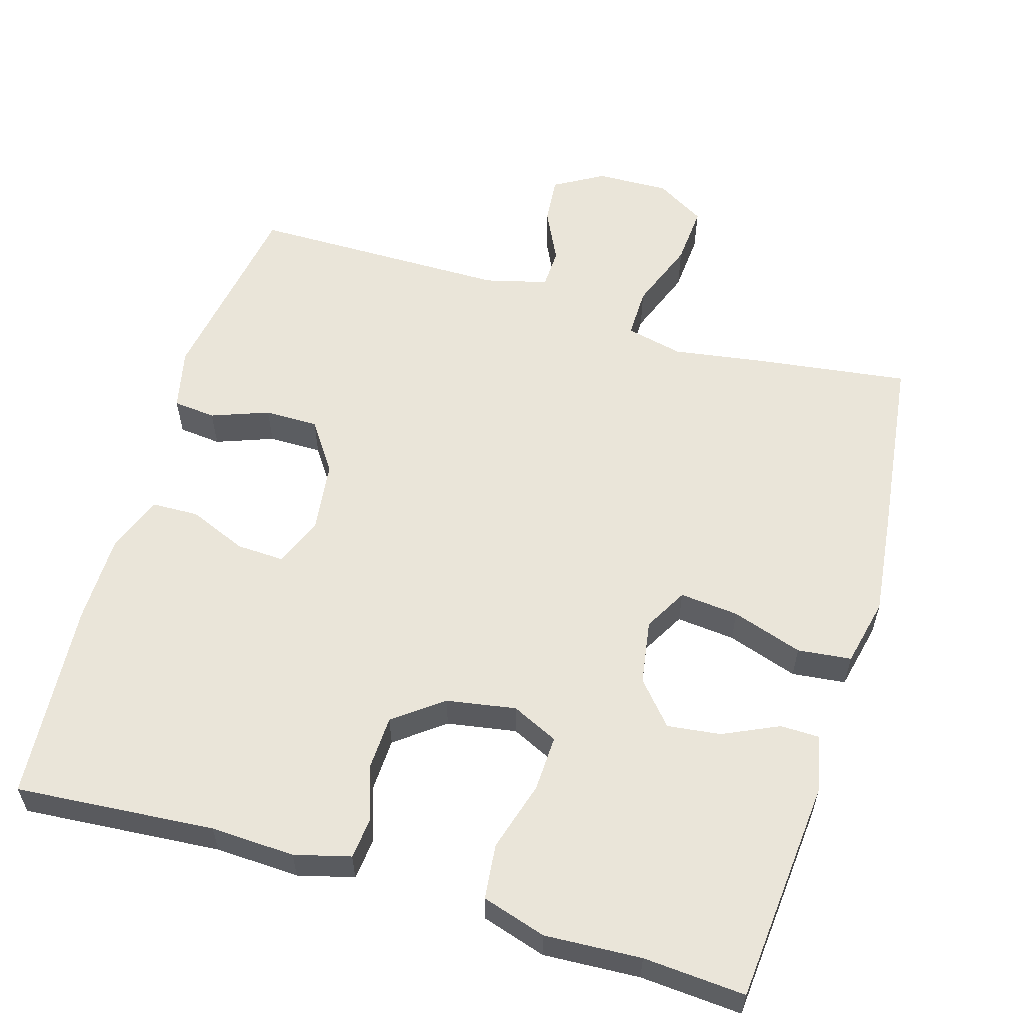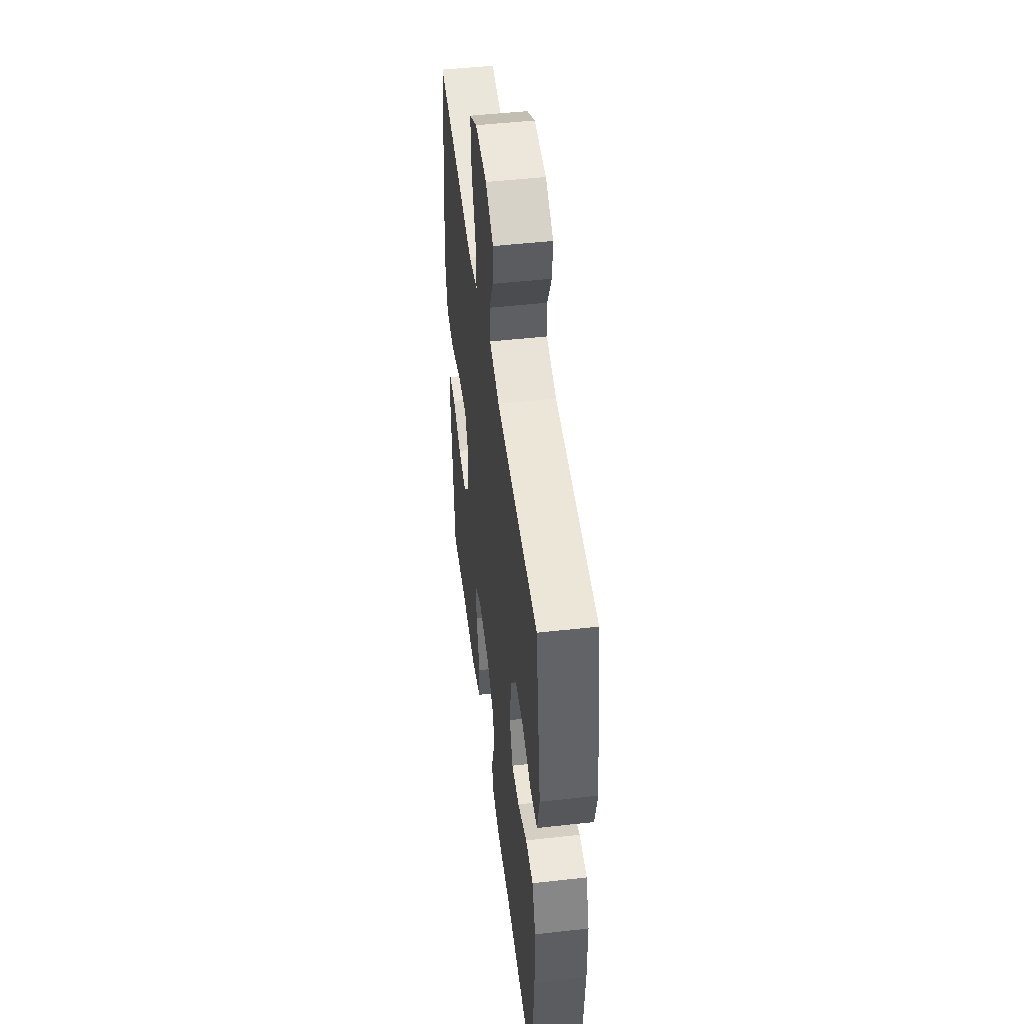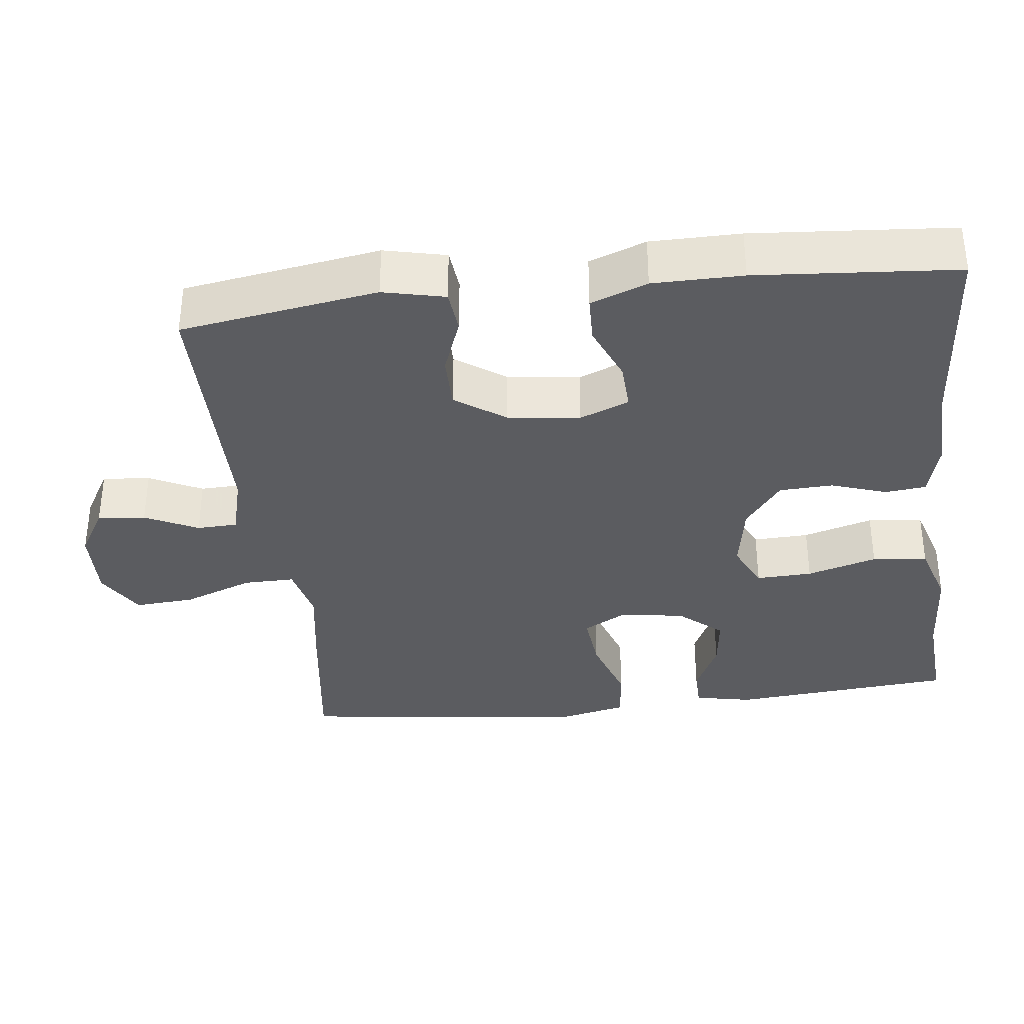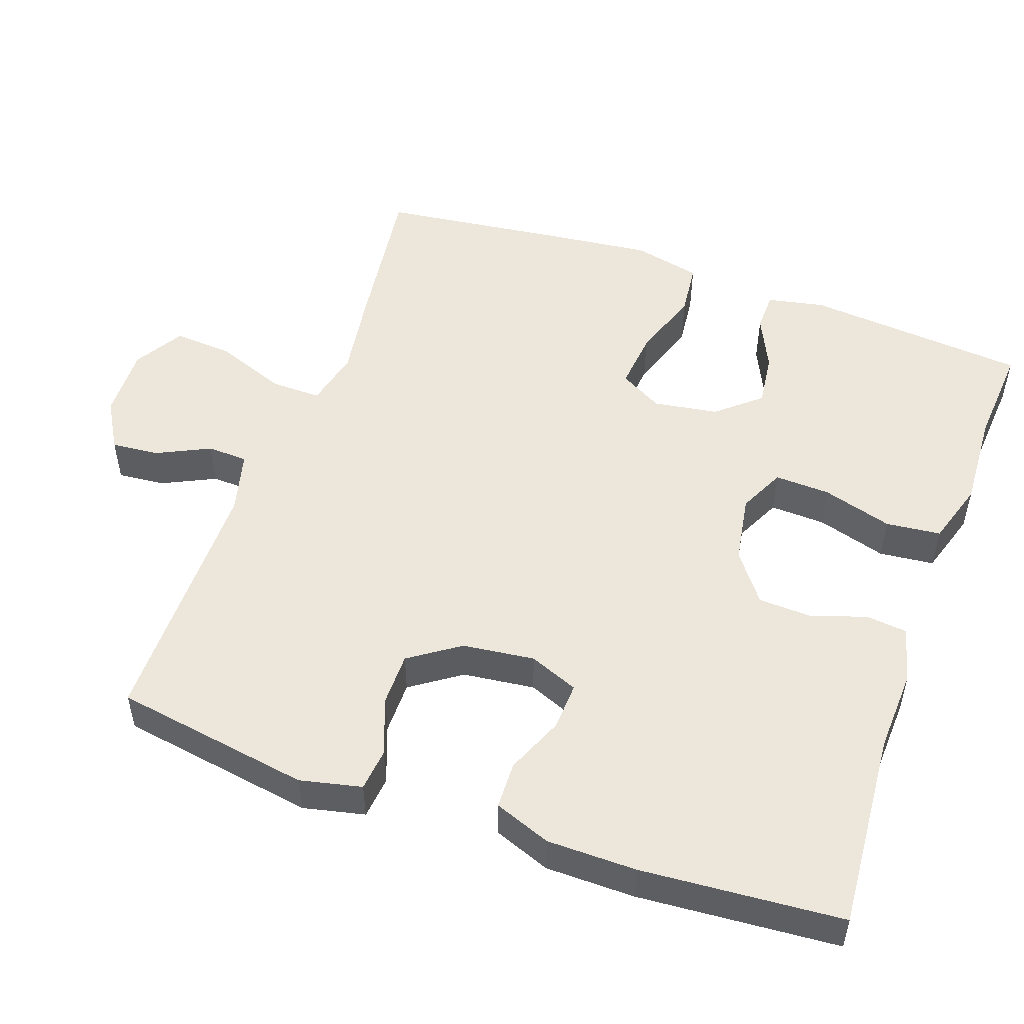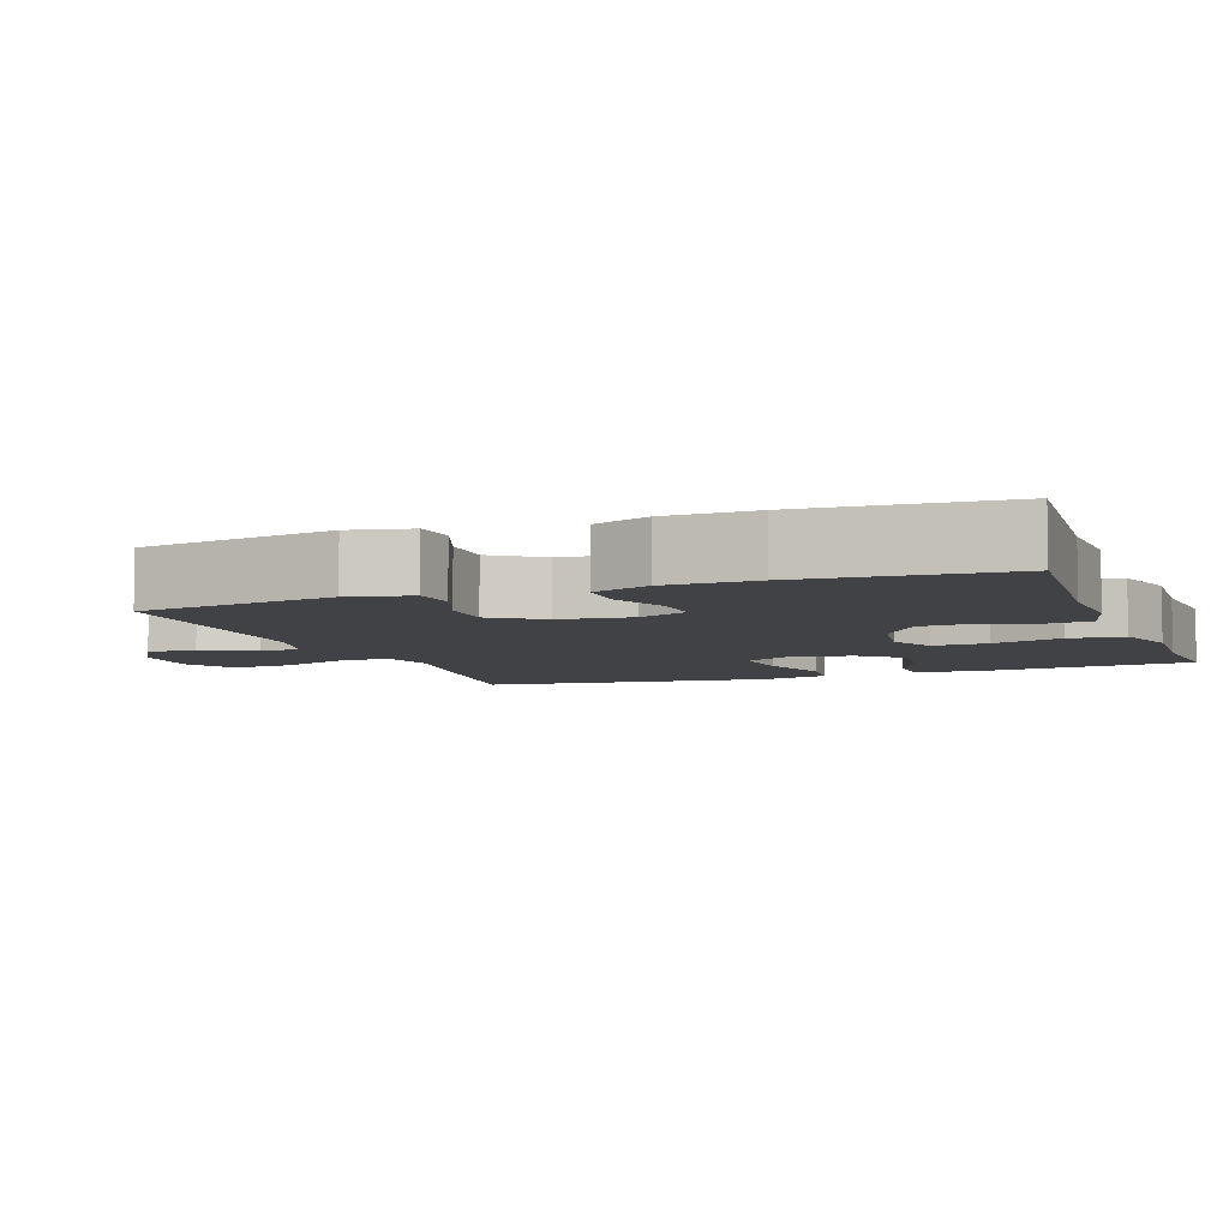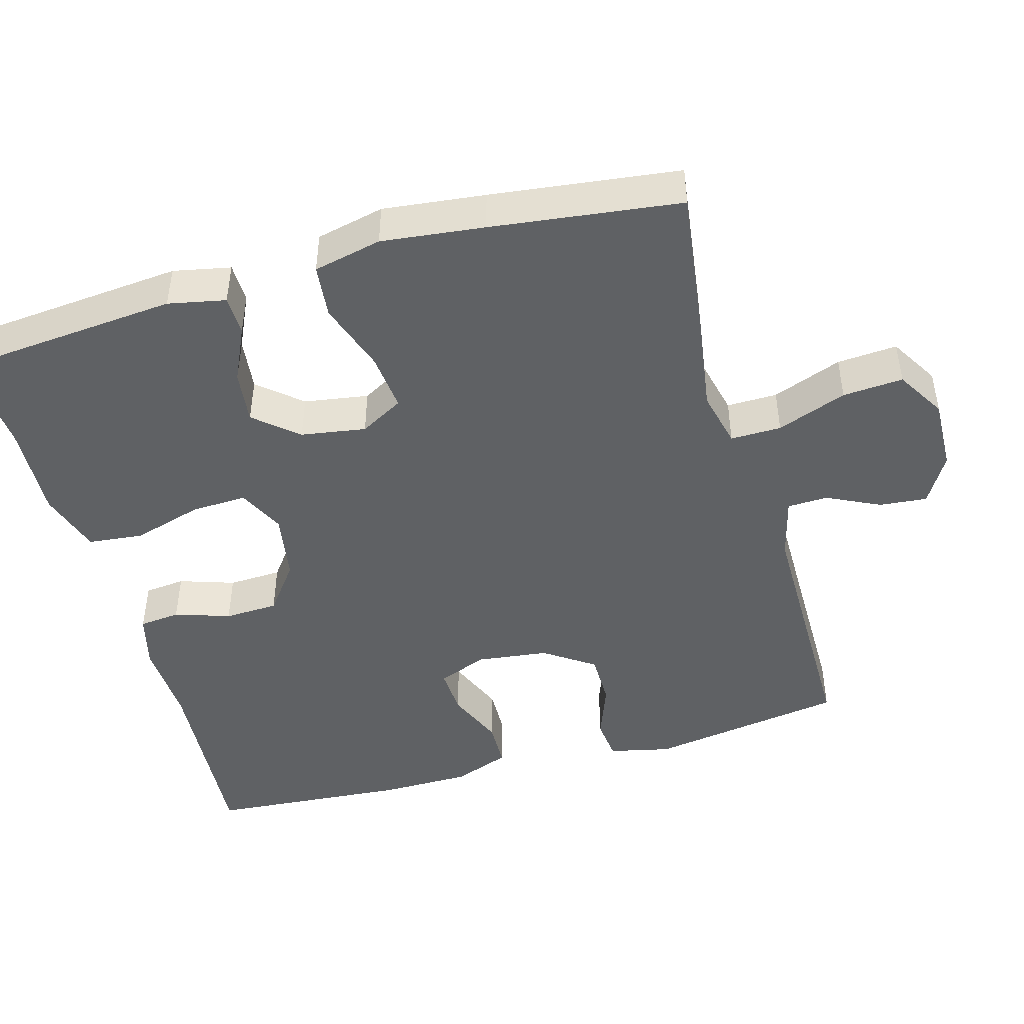
<metadata>
{"format":"obj","ext":"obj","renderer":"f3d","projection":"perspective","resolution":1024,"background":"white","views":[{"elev":58.0,"azim":-163.4,"up":"+Y"},{"elev":48.8,"azim":82.9,"up":"+Z"},{"elev":-35.1,"azim":96.7,"up":"+Y"},{"elev":51.3,"azim":109.6,"up":"+Y"},{"elev":-6.4,"azim":110.3,"up":"+Y"},{"elev":-45.9,"azim":-74.2,"up":"+Y"}]}
</metadata>
<code>
v -0.5 0.07 -0.5
v -0.527 0.07 -0.196
v -0.511 0.07 -0.118
v -0.457 0.07 -0.117
v -0.382 0.07 -0.152
v -0.309 0.07 -0.161
v -0.259 0.07 -0.103
v -0.245 0.07 -0.015
v -0.278 0.07 0.044
v -0.358 0.07 0.036
v -0.454 0.07 0.004
v -0.527 0.07 0.012
v -0.548 0.07 0.105
v -0.532 0.07 0.244
v -0.5 0.07 0.5
v -0.291 0.07 0.472
v -0.167 0.07 0.453
v -0.089 0.07 0.471
v -0.09 0.07 0.54
v -0.126 0.07 0.635
v -0.132 0.07 0.717
v -0.065 0.07 0.757
v 0.034 0.07 0.754
v 0.101 0.07 0.715
v 0.095 0.07 0.65
v 0.06 0.07 0.578
v 0.062 0.07 0.523
v 0.147 0.07 0.501
v 0.5 0.07 0.5
v 0.543 0.07 0.232
v 0.524 0.07 0.148
v 0.466 0.07 0.142
v 0.388 0.07 0.171
v 0.315 0.07 0.171
v 0.268 0.07 0.103
v 0.256 0.07 0.005
v 0.283 0.07 -0.062
v 0.348 0.07 -0.059
v 0.427 0.07 -0.026
v 0.491 0.07 -0.028
v 0.52 0.07 -0.105
v 0.521 0.07 -0.227
v 0.5 0.07 -0.5
v 0.23 0.07 -0.479
v 0.116 0.07 -0.484
v 0.04 0.07 -0.464
v 0.034 0.07 -0.408
v 0.059 0.07 -0.333
v 0.056 0.07 -0.26
v -0.01 0.07 -0.21
v -0.104 0.07 -0.194
v -0.167 0.07 -0.224
v -0.164 0.07 -0.3
v -0.136 0.07 -0.395
v -0.144 0.07 -0.47
v -0.231 0.07 -0.497
v -0.362 0.07 -0.49
v -0.5 0 -0.5
v -0.527 0 -0.196
v -0.511 0 -0.118
v -0.457 0 -0.117
v -0.382 0 -0.152
v -0.309 0 -0.161
v -0.259 0 -0.103
v -0.245 0 -0.015
v -0.278 0 0.044
v -0.358 0 0.036
v -0.454 0 0.004
v -0.527 0 0.012
v -0.548 0 0.105
v -0.532 0 0.244
v -0.5 0 0.5
v -0.291 0 0.472
v -0.167 0 0.453
v -0.089 0 0.471
v -0.09 0 0.54
v -0.126 0 0.635
v -0.132 0 0.717
v -0.065 0 0.757
v 0.034 0 0.754
v 0.101 0 0.715
v 0.095 0 0.65
v 0.06 0 0.578
v 0.062 0 0.523
v 0.147 0 0.501
v 0.5 0 0.5
v 0.543 0 0.232
v 0.524 0 0.148
v 0.466 0 0.142
v 0.388 0 0.171
v 0.315 0 0.171
v 0.268 0 0.103
v 0.256 0 0.005
v 0.283 0 -0.062
v 0.348 0 -0.059
v 0.427 0 -0.026
v 0.491 0 -0.028
v 0.52 0 -0.105
v 0.521 0 -0.227
v 0.5 0 -0.5
v 0.23 0 -0.479
v 0.116 0 -0.484
v 0.04 0 -0.464
v 0.034 0 -0.408
v 0.059 0 -0.333
v 0.056 0 -0.26
v -0.01 0 -0.21
v -0.104 0 -0.194
v -0.167 0 -0.224
v -0.164 0 -0.3
v -0.136 0 -0.395
v -0.144 0 -0.47
v -0.231 0 -0.497
v -0.362 0 -0.49
f 54 55 56 57
f 53 54 57 1
f 52 53 1 2
f 51 52 2
f 45 46 47 48
f 44 45 48 49
f 43 44 49
f 42 43 49 50
f 38 39 40 41
f 37 38 41 42
f 30 31 32 33
f 28 29 30 33
f 27 28 33 34
f 23 24 25 26
f 23 26 27
f 22 23 27
f 19 20 21 22
f 18 19 22 27
f 14 15 16 17
f 14 17 18
f 10 11 12 13
f 9 10 13 14
f 2 3 4 5
f 51 2 5 6
f 37 42 50 51
f 36 37 51 6
f 35 36 6 7
f 34 35 7 8
f 27 34 8 9
f 9 14 18 27
f 114 113 112 111
f 58 114 111 110
f 59 58 110 109
f 59 109 108
f 105 104 103 102
f 106 105 102 101
f 106 101 100
f 107 106 100 99
f 98 97 96 95
f 99 98 95 94
f 90 89 88 87
f 90 87 86 85
f 91 90 85 84
f 83 82 81 80
f 84 83 80
f 84 80 79
f 79 78 77 76
f 84 79 76 75
f 74 73 72 71
f 75 74 71
f 70 69 68 67
f 71 70 67 66
f 62 61 60 59
f 63 62 59 108
f 108 107 99 94
f 63 108 94 93
f 64 63 93 92
f 65 64 92 91
f 66 65 91 84
f 84 75 71 66
f 1 58 59 2
f 2 59 60 3
f 3 60 61 4
f 4 61 62 5
f 5 62 63 6
f 6 63 64 7
f 7 64 65 8
f 8 65 66 9
f 9 66 67 10
f 10 67 68 11
f 11 68 69 12
f 12 69 70 13
f 13 70 71 14
f 14 71 72 15
f 15 72 73 16
f 16 73 74 17
f 17 74 75 18
f 18 75 76 19
f 19 76 77 20
f 20 77 78 21
f 21 78 79 22
f 22 79 80 23
f 23 80 81 24
f 24 81 82 25
f 25 82 83 26
f 26 83 84 27
f 27 84 85 28
f 28 85 86 29
f 29 86 87 30
f 30 87 88 31
f 31 88 89 32
f 32 89 90 33
f 33 90 91 34
f 34 91 92 35
f 35 92 93 36
f 36 93 94 37
f 37 94 95 38
f 38 95 96 39
f 39 96 97 40
f 40 97 98 41
f 41 98 99 42
f 42 99 100 43
f 43 100 101 44
f 44 101 102 45
f 45 102 103 46
f 46 103 104 47
f 47 104 105 48
f 48 105 106 49
f 49 106 107 50
f 50 107 108 51
f 51 108 109 52
f 52 109 110 53
f 53 110 111 54
f 54 111 112 55
f 55 112 113 56
f 56 113 114 57
f 57 114 58 1

</code>
